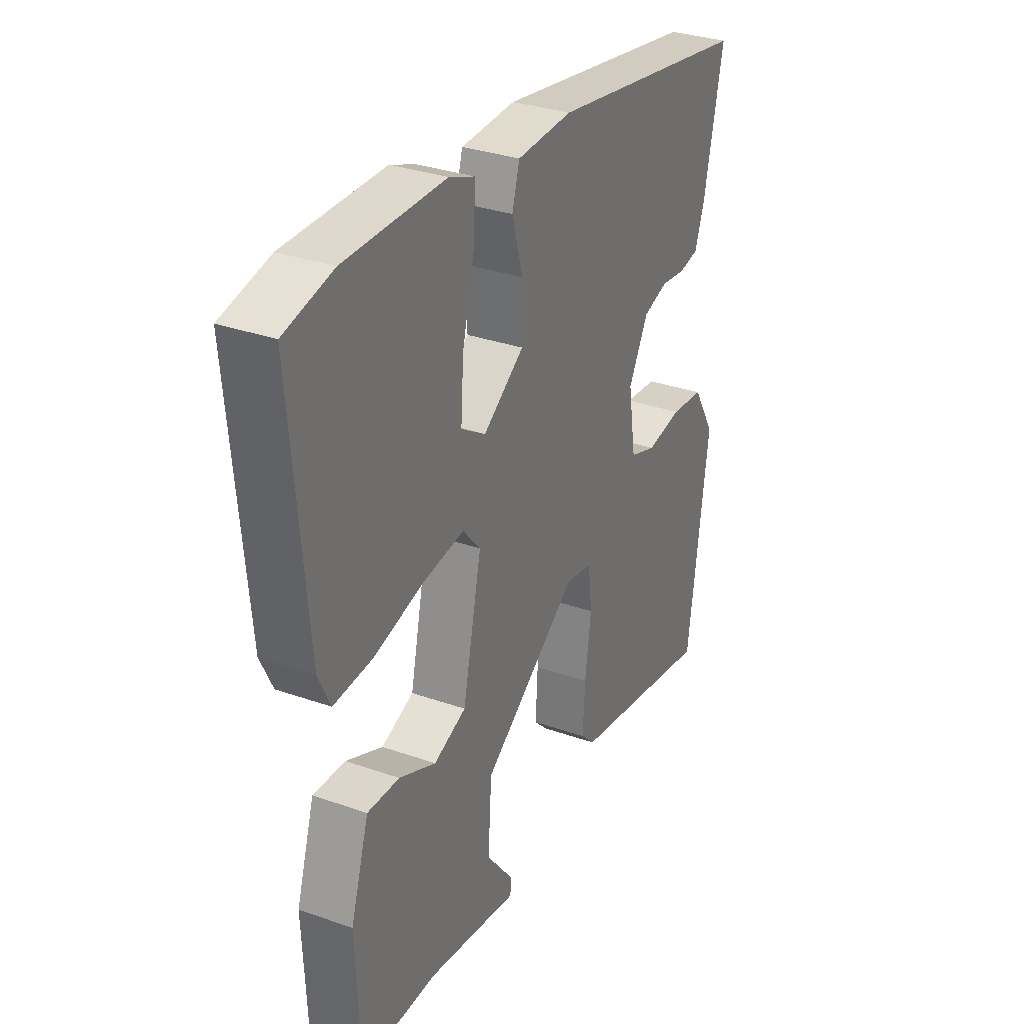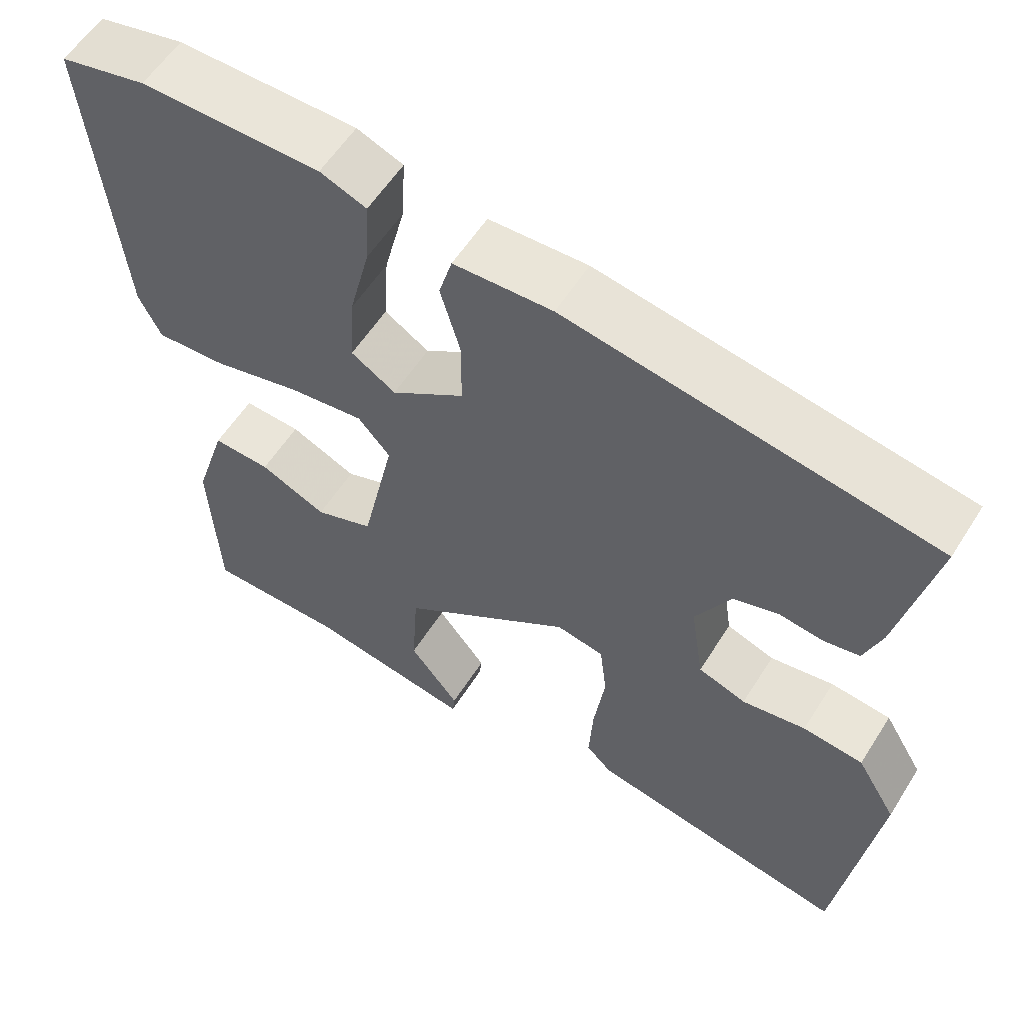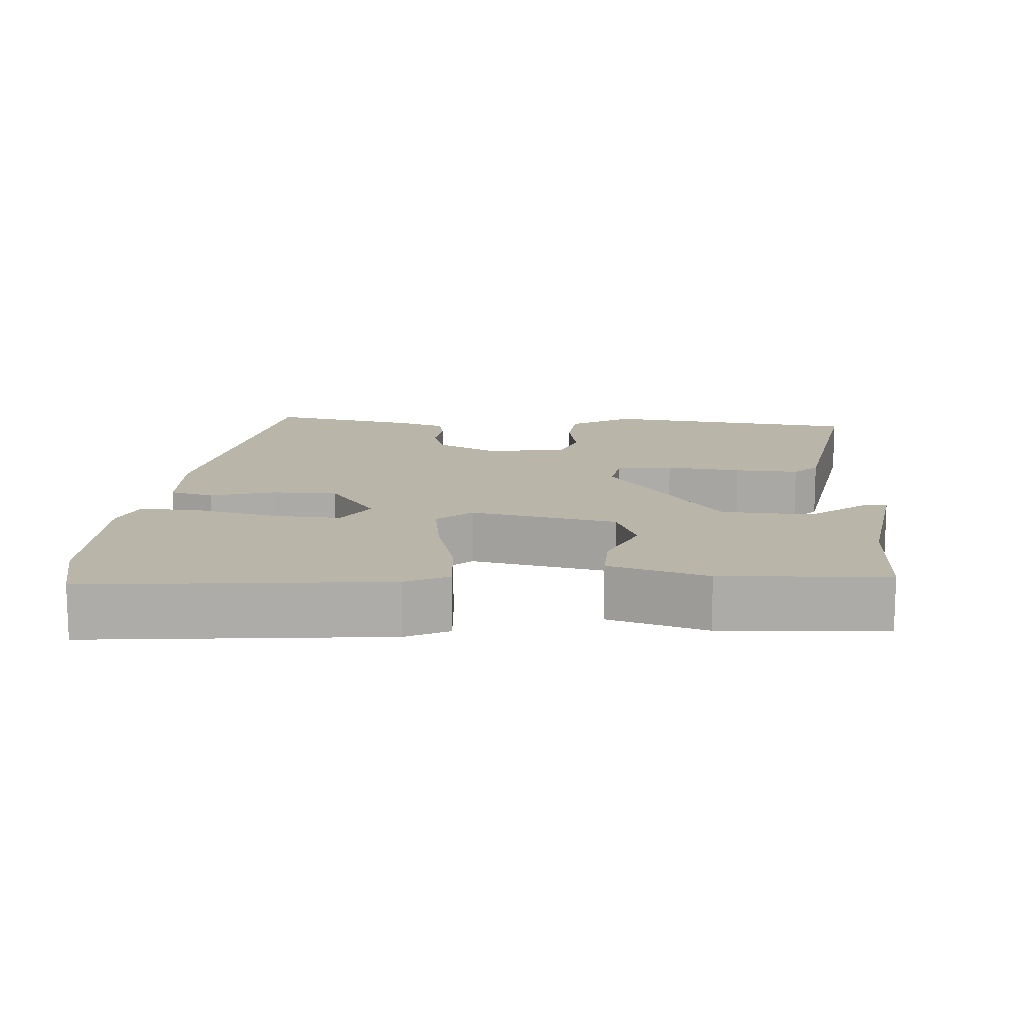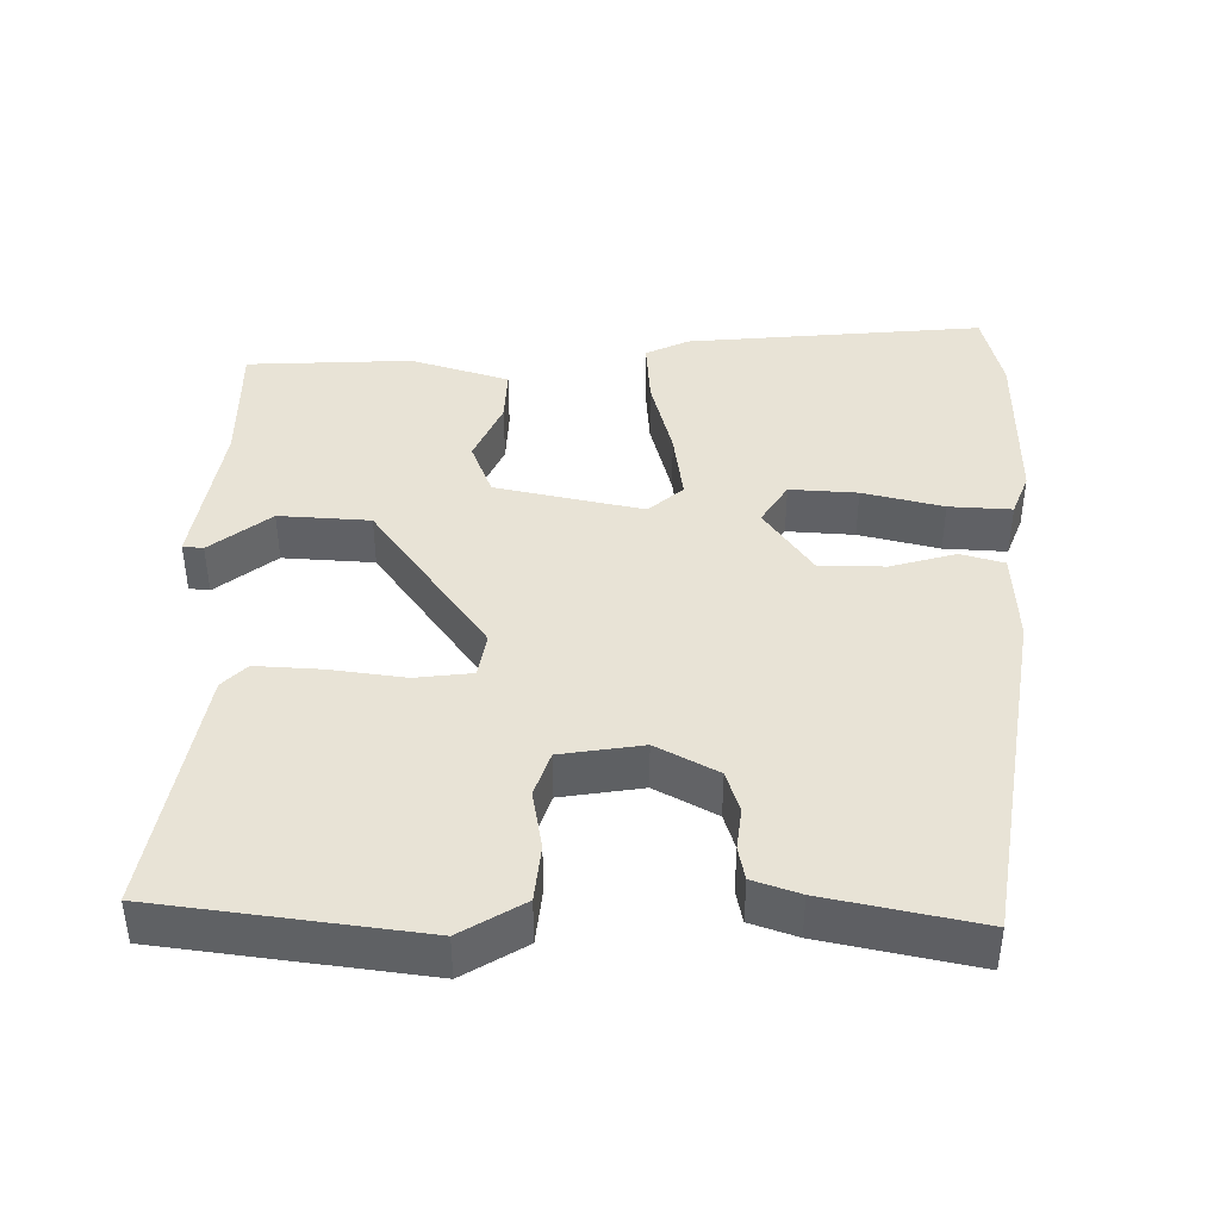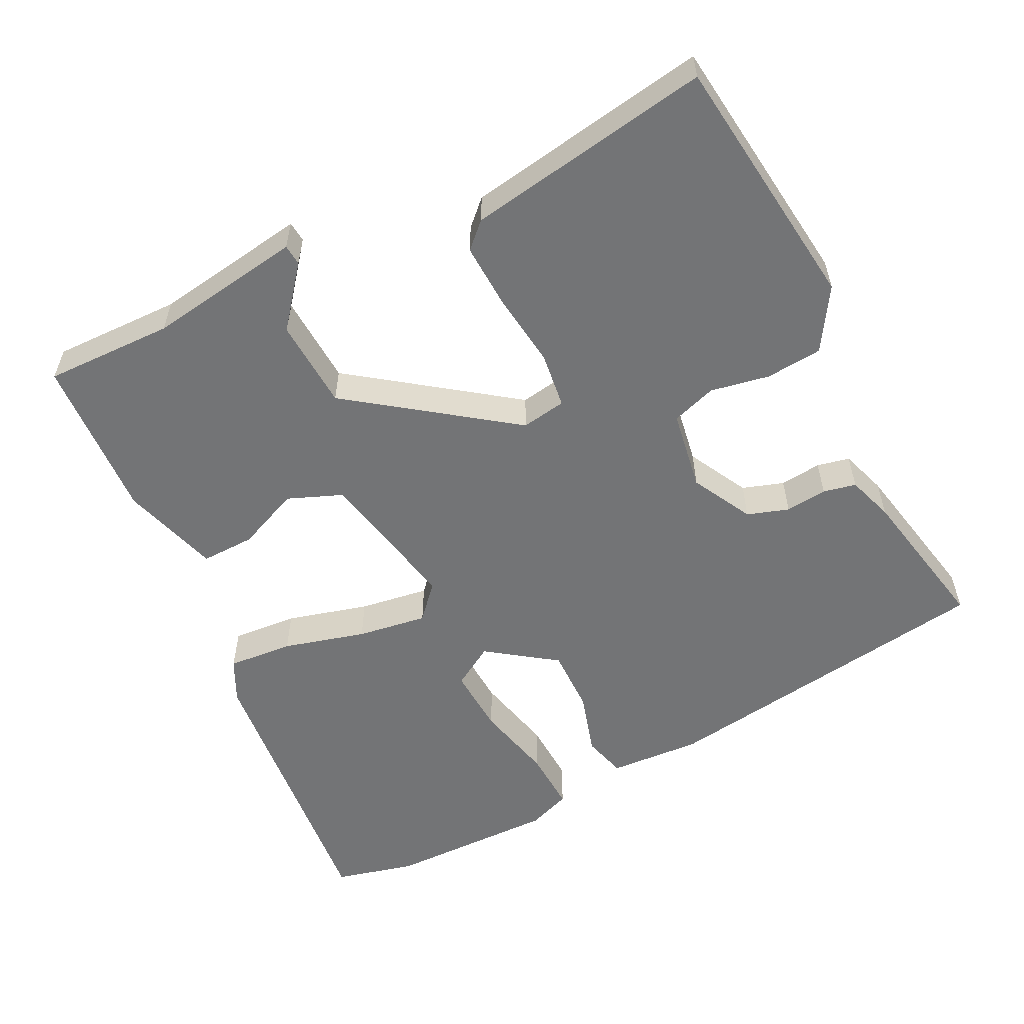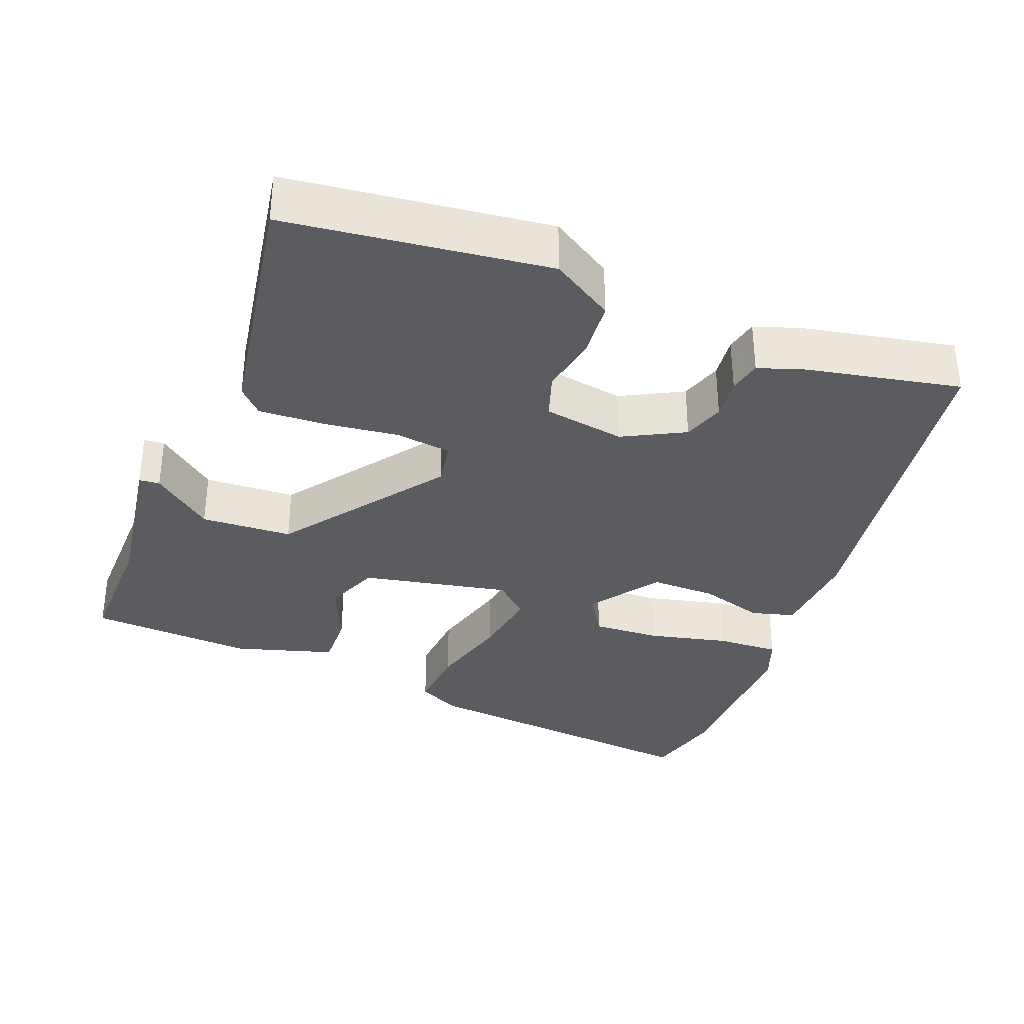
<metadata>
{"format":"obj","ext":"obj","renderer":"f3d","projection":"perspective","resolution":1024,"background":"white","views":[{"elev":31.9,"azim":116.4,"up":"+Z"},{"elev":57.9,"azim":-147.9,"up":"+Z"},{"elev":13.4,"azim":93.4,"up":"+Y"},{"elev":41.6,"azim":-89.5,"up":"+Y"},{"elev":-56.1,"azim":-154.2,"up":"+Y"},{"elev":-34.4,"azim":-112.0,"up":"+Y"}]}
</metadata>
<code>
v 0.473 0.07 -0.526
v 0.297 0.07 -0.525
v 0.086 0.07 -0.56
v 0.083 0.07 -0.532
v 0.147 0.07 -0.45
v 0.139 0.07 -0.326
v -0.081 0.07 -0.17
v -0.142 0.07 -0.181
v -0.151 0.07 -0.258
v -0.137 0.07 -0.361
v -0.132 0.07 -0.449
v -0.165 0.07 -0.482
v -0.5 0.07 -0.542
v -0.547 0.07 -0.188
v -0.496 0.07 -0.103
v -0.419 0.07 -0.095
v -0.338 0.07 -0.109
v -0.277 0.07 -0.088
v -0.26 0.07 0.023
v -0.305 0.07 0.106
v -0.362 0.07 0.124
v -0.419 0.07 0.117
v -0.464 0.07 0.126
v -0.486 0.07 0.189
v -0.53 0.07 0.396
v -0.063 0.07 0.472
v 0.063 0.07 0.466
v 0.08 0.07 0.407
v 0.055 0.07 0.319
v 0.055 0.07 0.23
v 0.149 0.07 0.165
v 0.206 0.07 0.201
v 0.2 0.07 0.293
v 0.173 0.07 0.402
v 0.168 0.07 0.487
v 0.227 0.07 0.51
v 0.457 0.07 0.51
v 0.568 0.07 0.484
v 0.532 0.07 0.079
v 0.504 0.07 0.02
v 0.414 0.07 0.026
v 0.301 0.07 0.055
v 0.205 0.07 0.068
v 0.164 0.07 0.021
v 0.207 0.07 -0.179
v 0.282 0.07 -0.208
v 0.367 0.07 -0.17
v 0.441 0.07 -0.167
v 0.483 0.07 -0.301
v 0.473 0 -0.526
v 0.297 0 -0.525
v 0.086 0 -0.56
v 0.083 0 -0.532
v 0.147 0 -0.45
v 0.139 0 -0.326
v -0.081 0 -0.17
v -0.142 0 -0.181
v -0.151 0 -0.258
v -0.137 0 -0.361
v -0.132 0 -0.449
v -0.165 0 -0.482
v -0.5 0 -0.542
v -0.547 0 -0.188
v -0.496 0 -0.103
v -0.419 0 -0.095
v -0.338 0 -0.109
v -0.277 0 -0.088
v -0.26 0 0.023
v -0.305 0 0.106
v -0.362 0 0.124
v -0.419 0 0.117
v -0.464 0 0.126
v -0.486 0 0.189
v -0.53 0 0.396
v -0.063 0 0.472
v 0.063 0 0.466
v 0.08 0 0.407
v 0.055 0 0.319
v 0.055 0 0.23
v 0.149 0 0.165
v 0.206 0 0.201
v 0.2 0 0.293
v 0.173 0 0.402
v 0.168 0 0.487
v 0.227 0 0.51
v 0.457 0 0.51
v 0.568 0 0.484
v 0.532 0 0.079
v 0.504 0 0.02
v 0.414 0 0.026
v 0.301 0 0.055
v 0.205 0 0.068
v 0.164 0 0.021
v 0.207 0 -0.179
v 0.282 0 -0.208
v 0.367 0 -0.17
v 0.441 0 -0.167
v 0.483 0 -0.301
f 46 47 48 49
f 45 46 49 1
f 39 40 41 42
f 39 42 43
f 38 39 43
f 37 38 43
f 33 34 35 36
f 32 33 36 37
f 26 27 28 29
f 26 29 30
f 25 26 30
f 24 25 30 31
f 21 22 23 24
f 20 21 24 31
f 14 15 16 17
f 14 17 18
f 13 14 18
f 12 13 18
f 9 10 11 12
f 9 12 18 19
f 2 3 4 5
f 45 1 2 5
f 44 45 5 6
f 32 37 43 44
f 31 32 44
f 19 20 31 44
f 8 9 19
f 7 8 19 44
f 6 7 44
f 98 97 96 95
f 50 98 95 94
f 91 90 89 88
f 92 91 88
f 92 88 87
f 92 87 86
f 85 84 83 82
f 86 85 82 81
f 78 77 76 75
f 79 78 75
f 79 75 74
f 80 79 74 73
f 73 72 71 70
f 80 73 70 69
f 66 65 64 63
f 67 66 63
f 67 63 62
f 67 62 61
f 61 60 59 58
f 68 67 61 58
f 54 53 52 51
f 54 51 50 94
f 55 54 94 93
f 93 92 86 81
f 93 81 80
f 93 80 69 68
f 68 58 57
f 93 68 57 56
f 93 56 55
f 1 50 51 2
f 2 51 52 3
f 3 52 53 4
f 4 53 54 5
f 5 54 55 6
f 6 55 56 7
f 7 56 57 8
f 8 57 58 9
f 9 58 59 10
f 10 59 60 11
f 11 60 61 12
f 12 61 62 13
f 13 62 63 14
f 14 63 64 15
f 15 64 65 16
f 16 65 66 17
f 17 66 67 18
f 18 67 68 19
f 19 68 69 20
f 20 69 70 21
f 21 70 71 22
f 22 71 72 23
f 23 72 73 24
f 24 73 74 25
f 25 74 75 26
f 26 75 76 27
f 27 76 77 28
f 28 77 78 29
f 29 78 79 30
f 30 79 80 31
f 31 80 81 32
f 32 81 82 33
f 33 82 83 34
f 34 83 84 35
f 35 84 85 36
f 36 85 86 37
f 37 86 87 38
f 38 87 88 39
f 39 88 89 40
f 40 89 90 41
f 41 90 91 42
f 42 91 92 43
f 43 92 93 44
f 44 93 94 45
f 45 94 95 46
f 46 95 96 47
f 47 96 97 48
f 48 97 98 49
f 49 98 50 1

</code>
